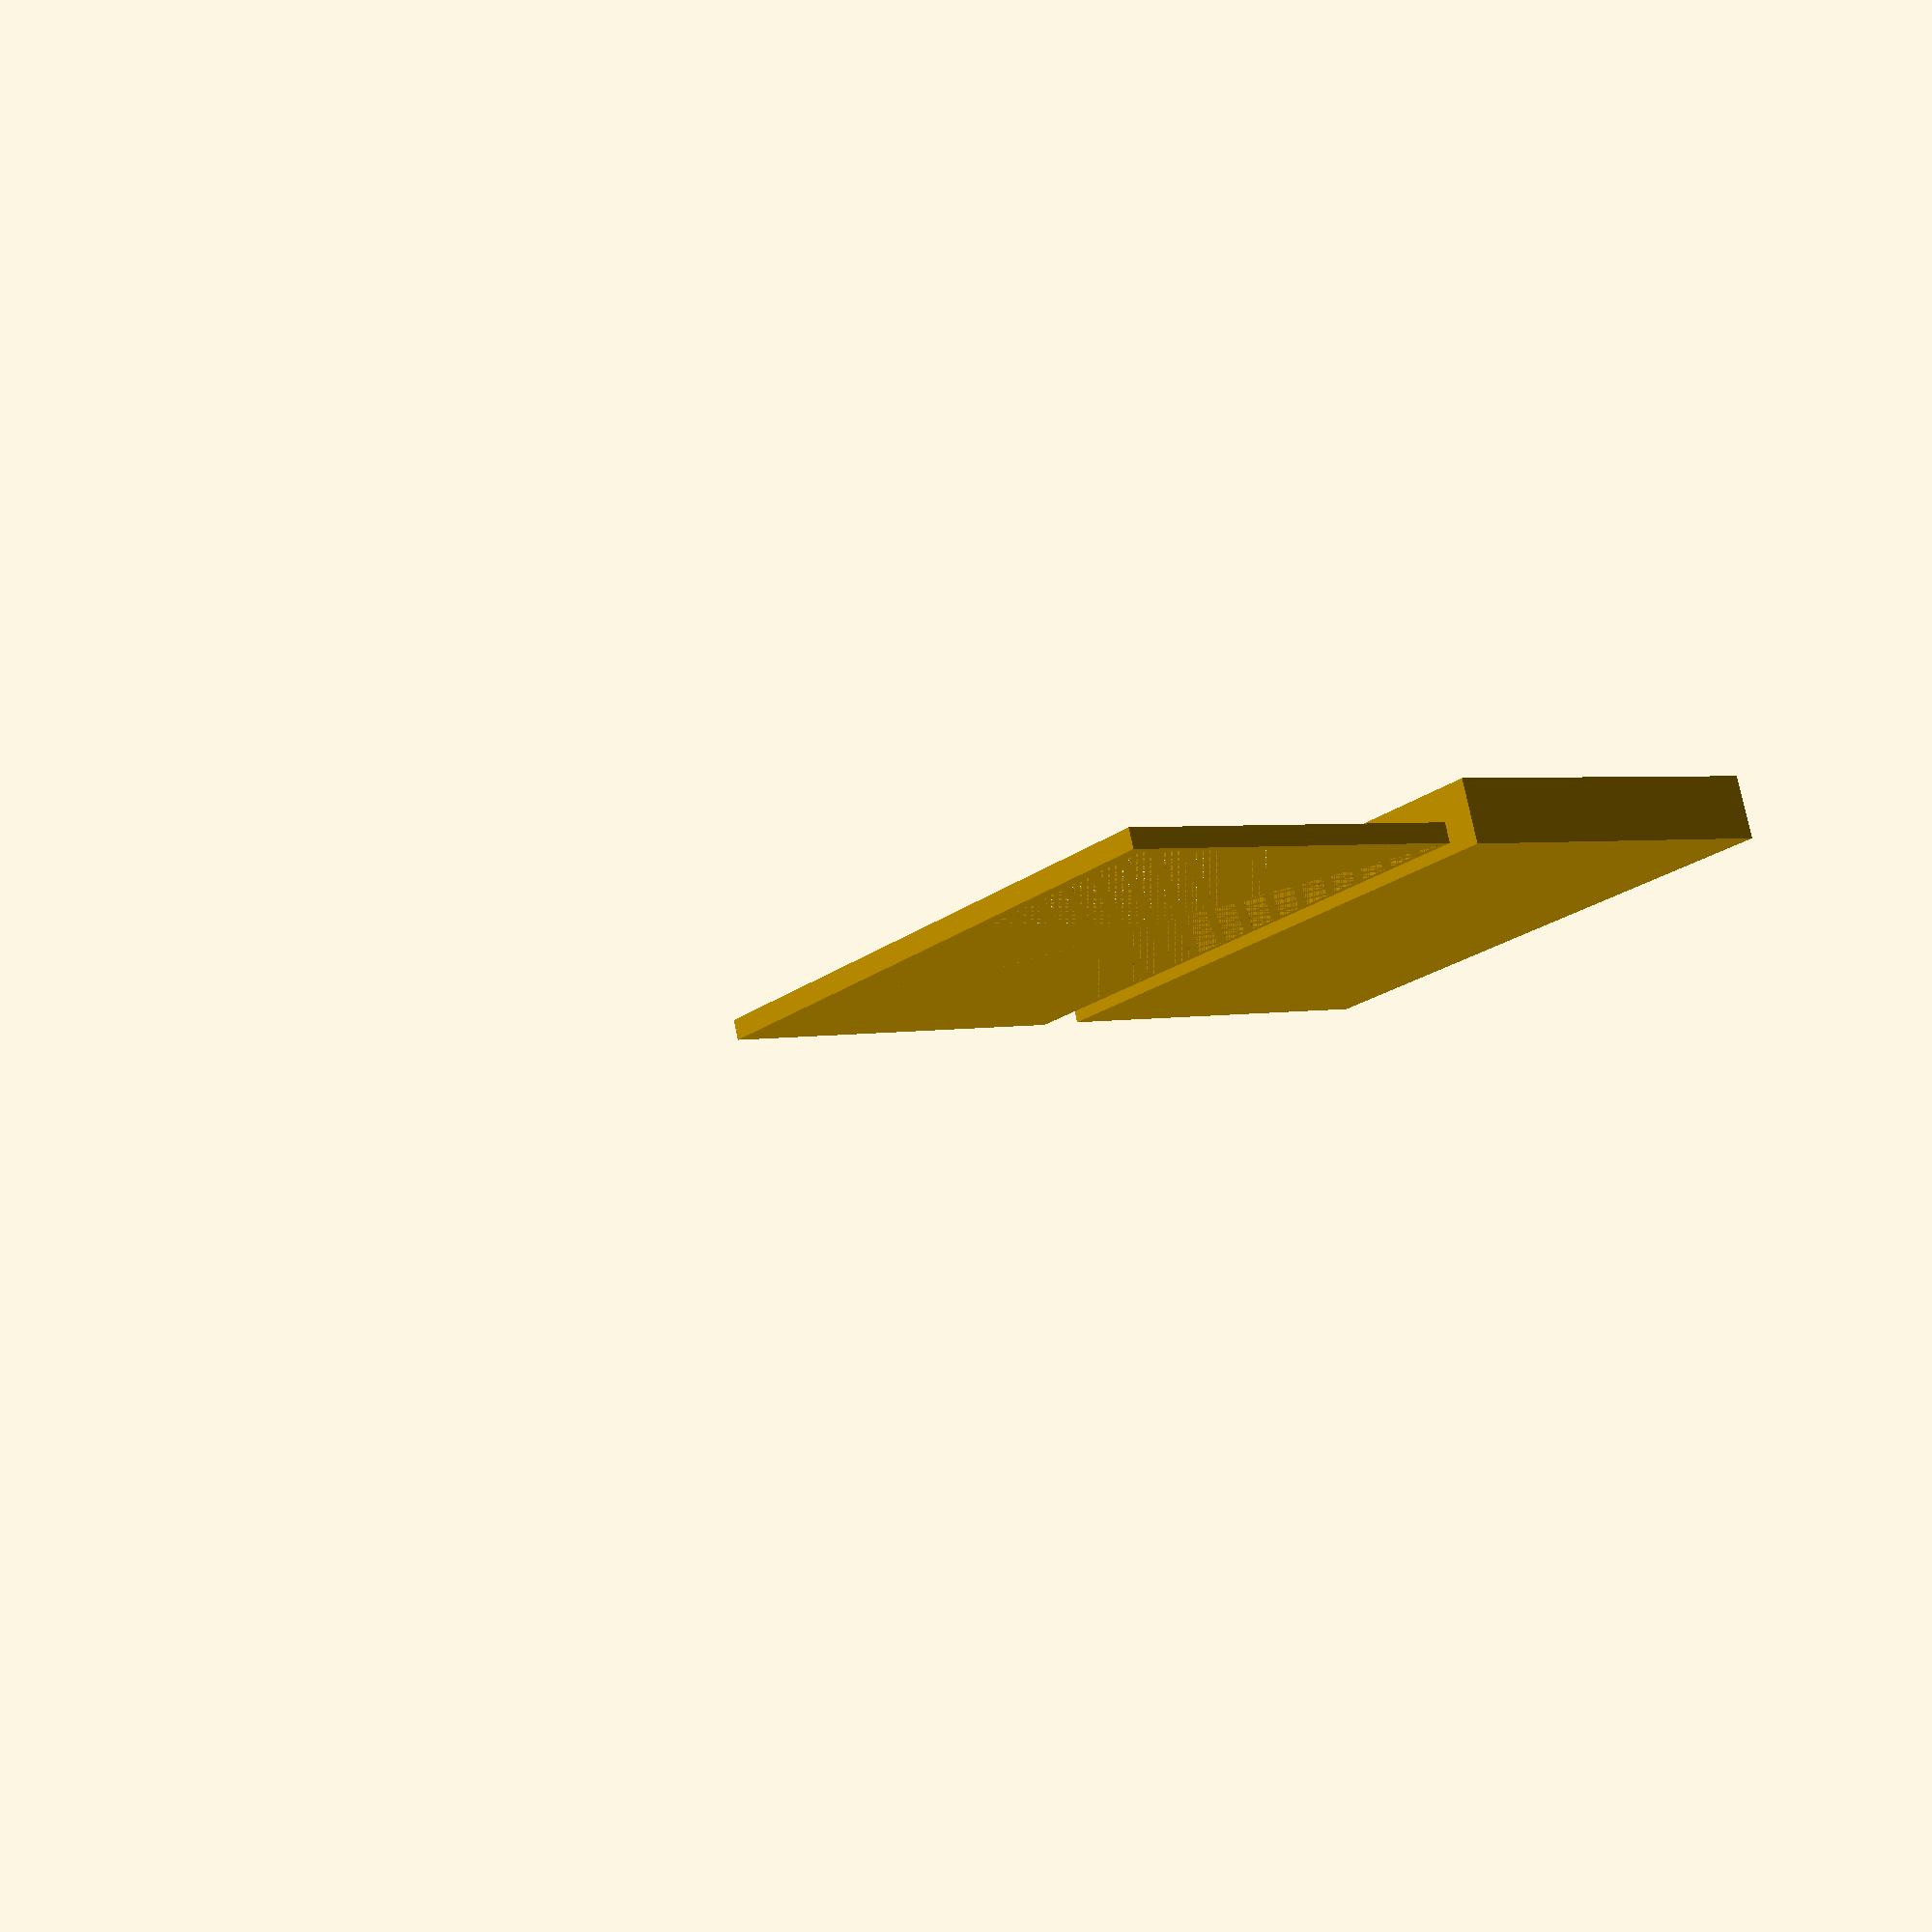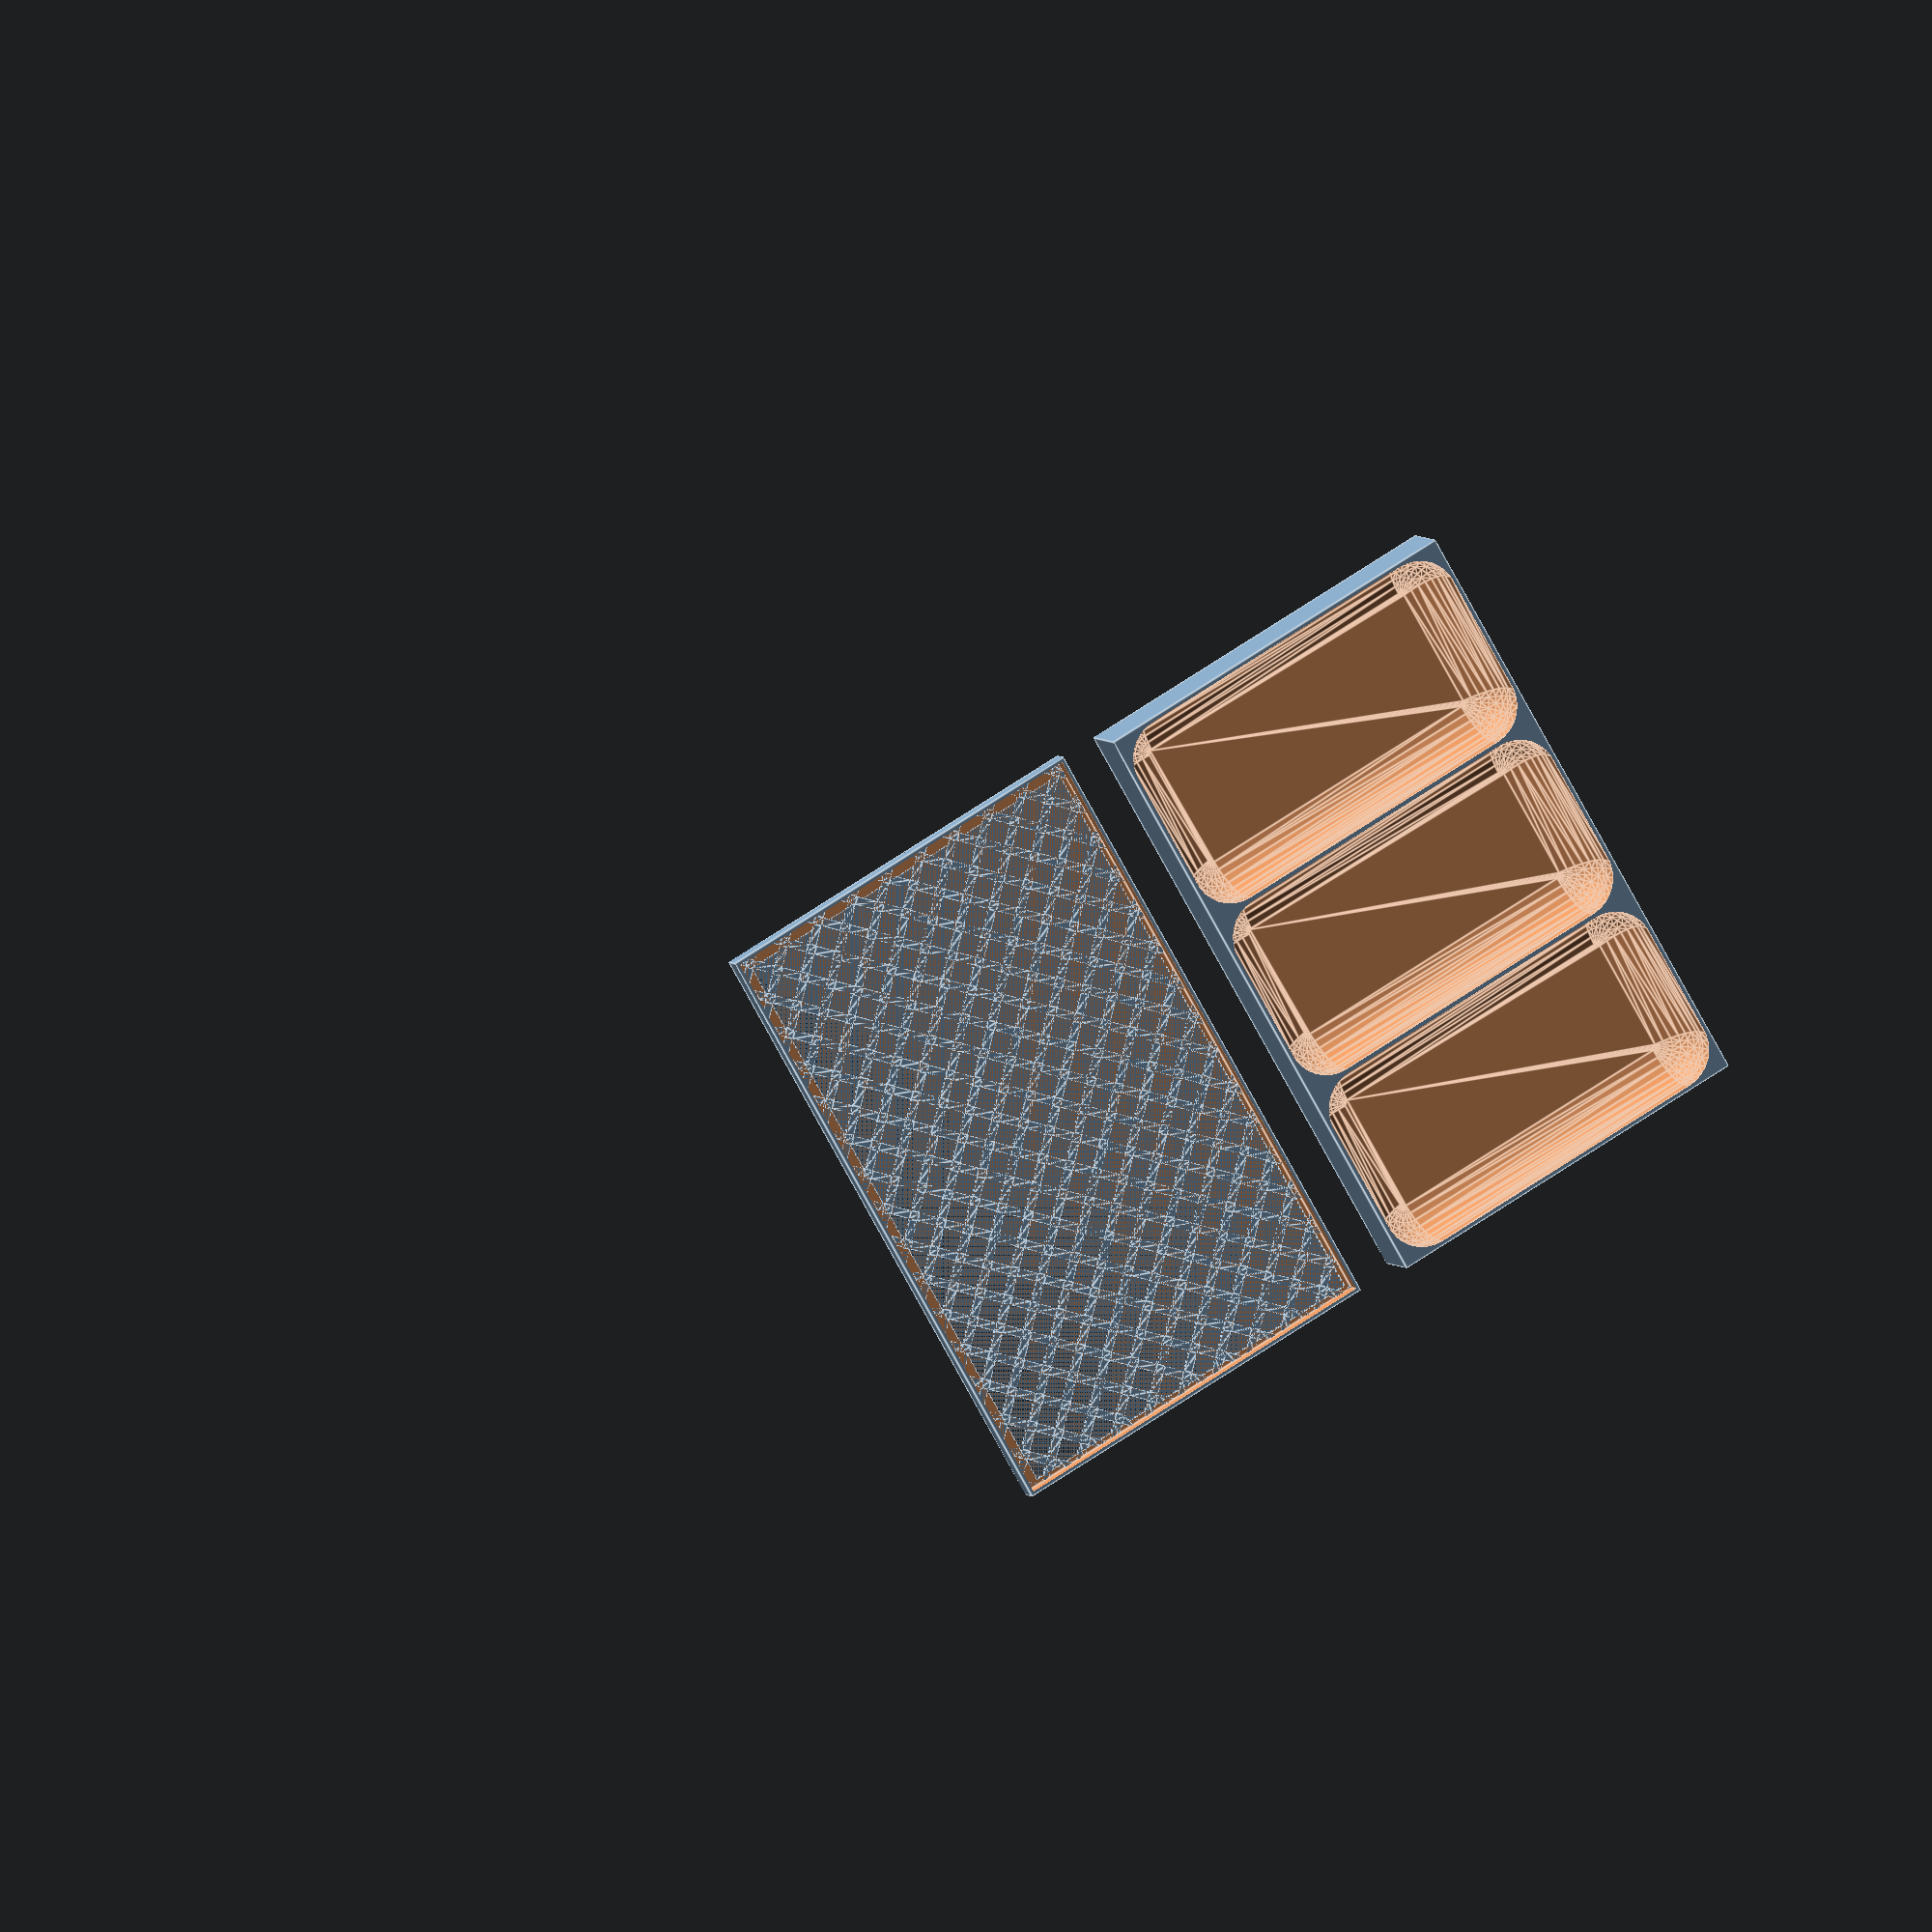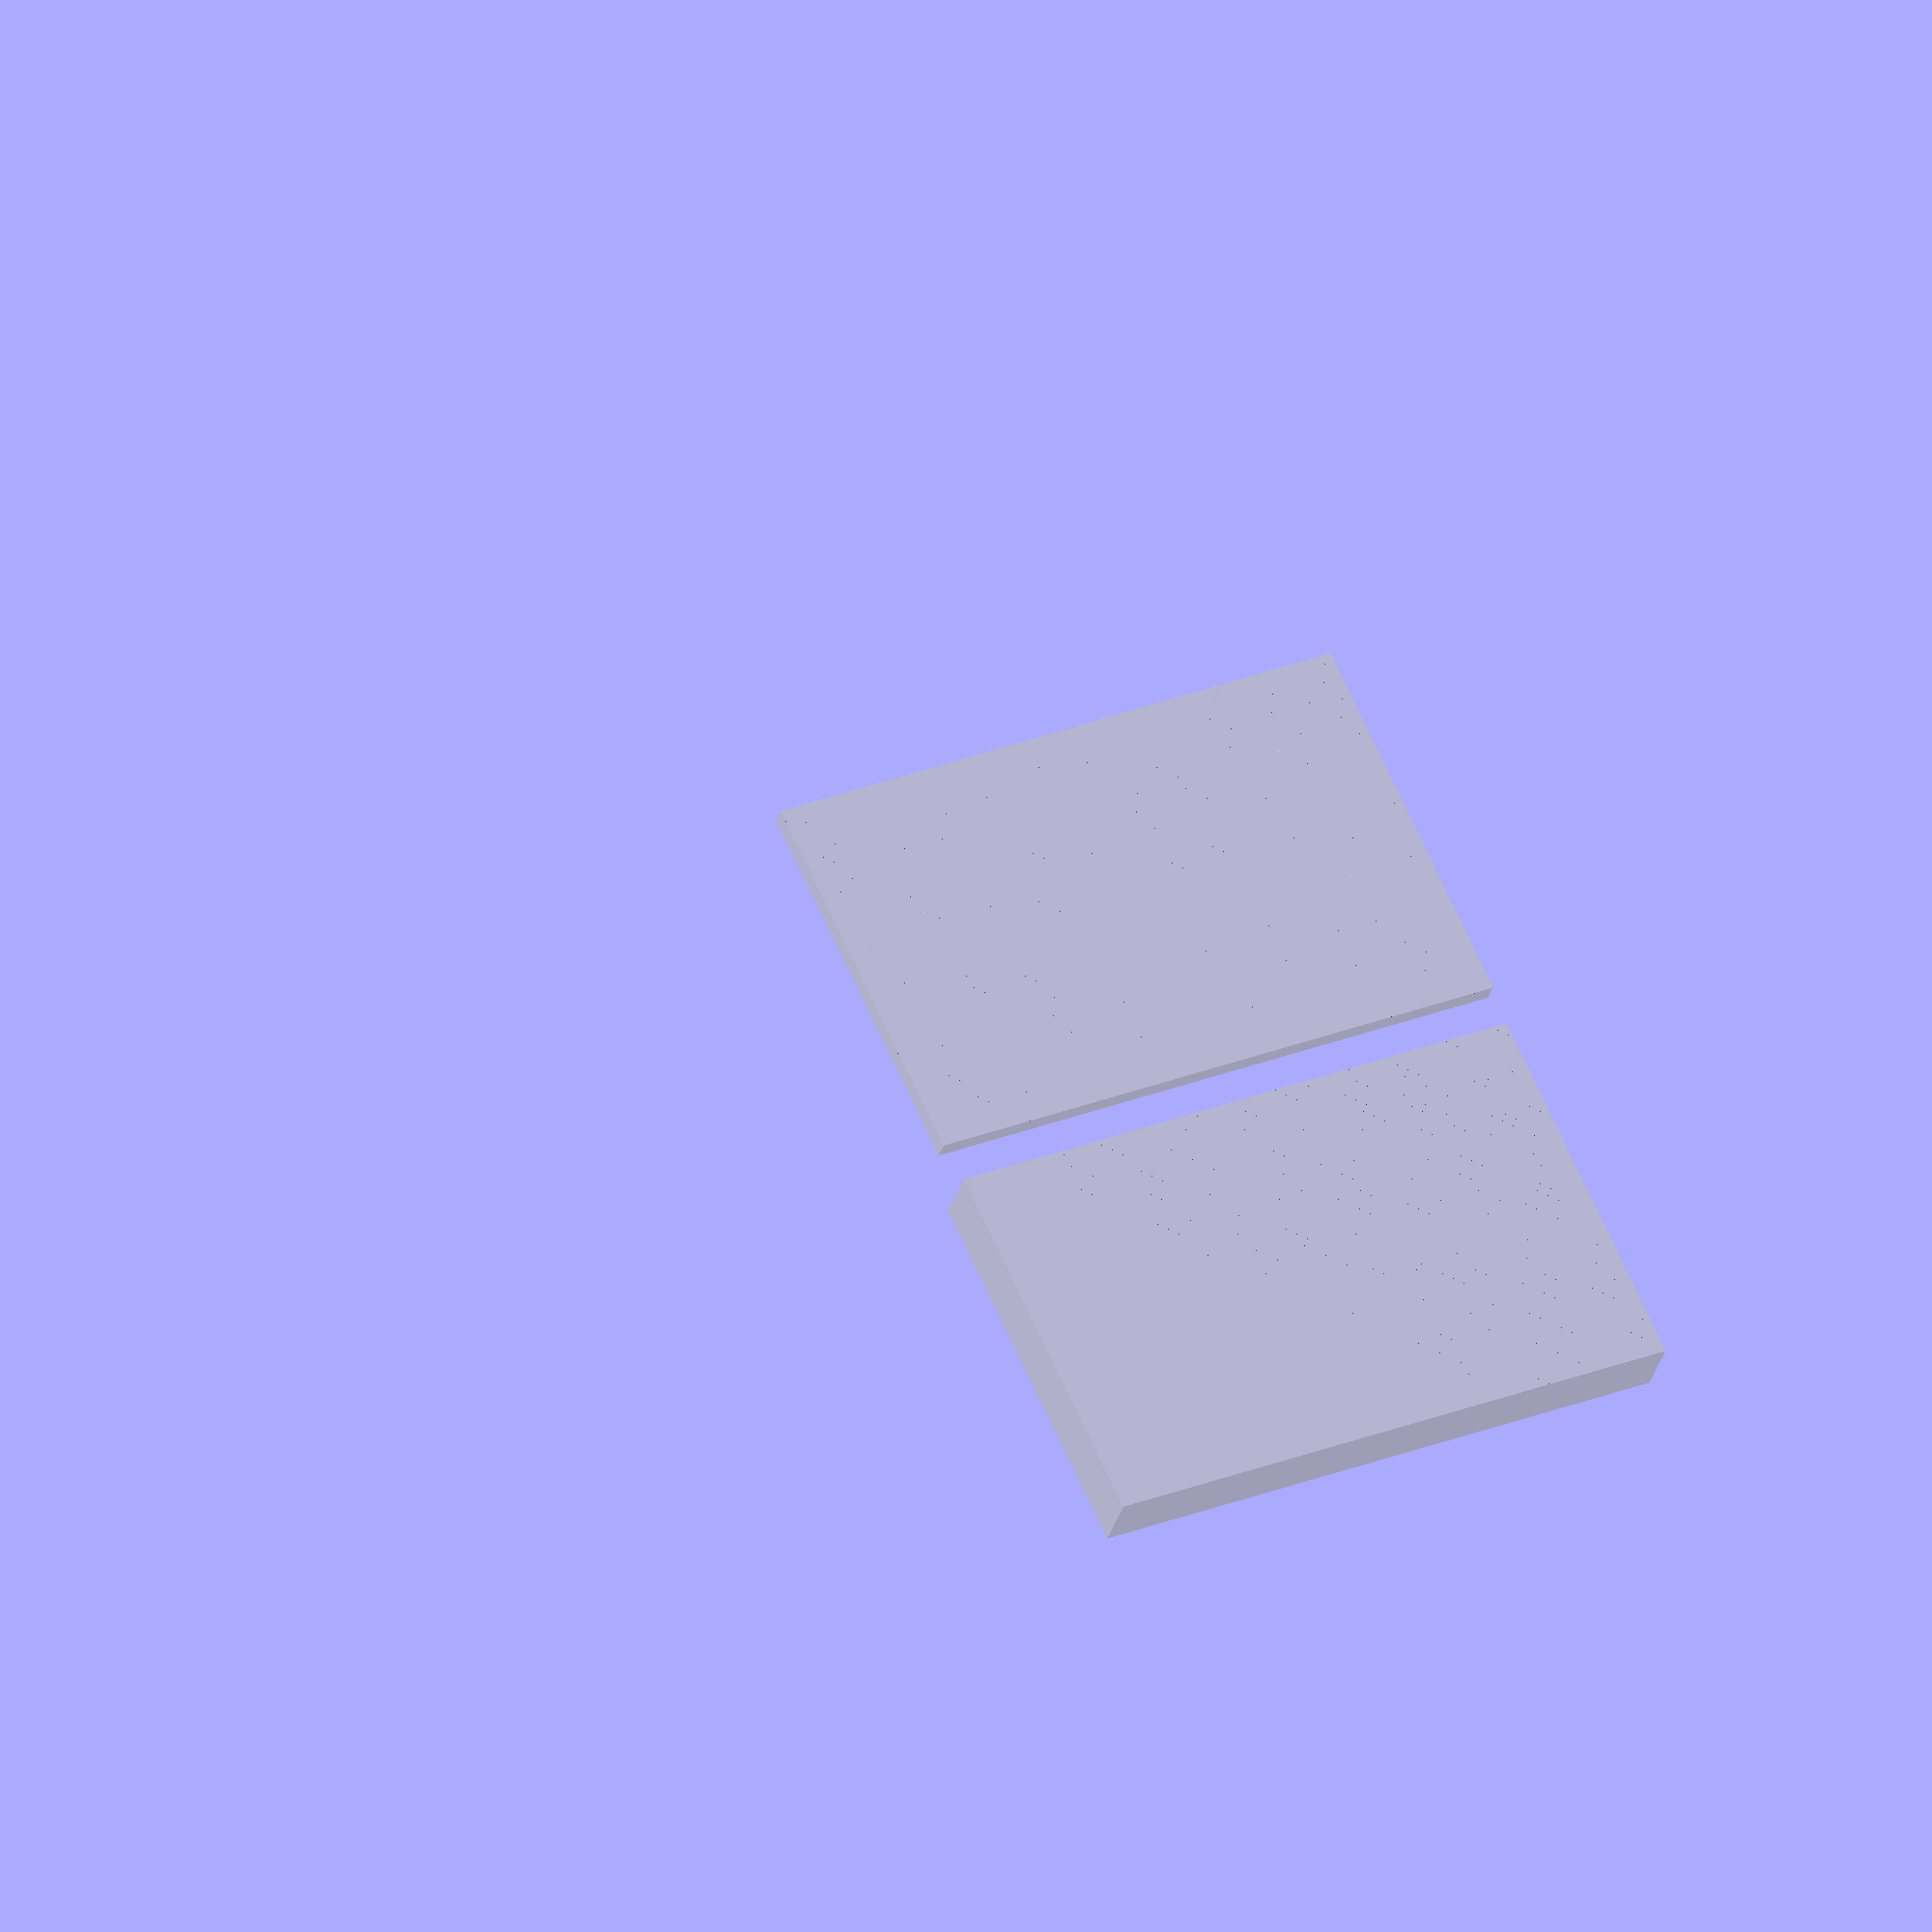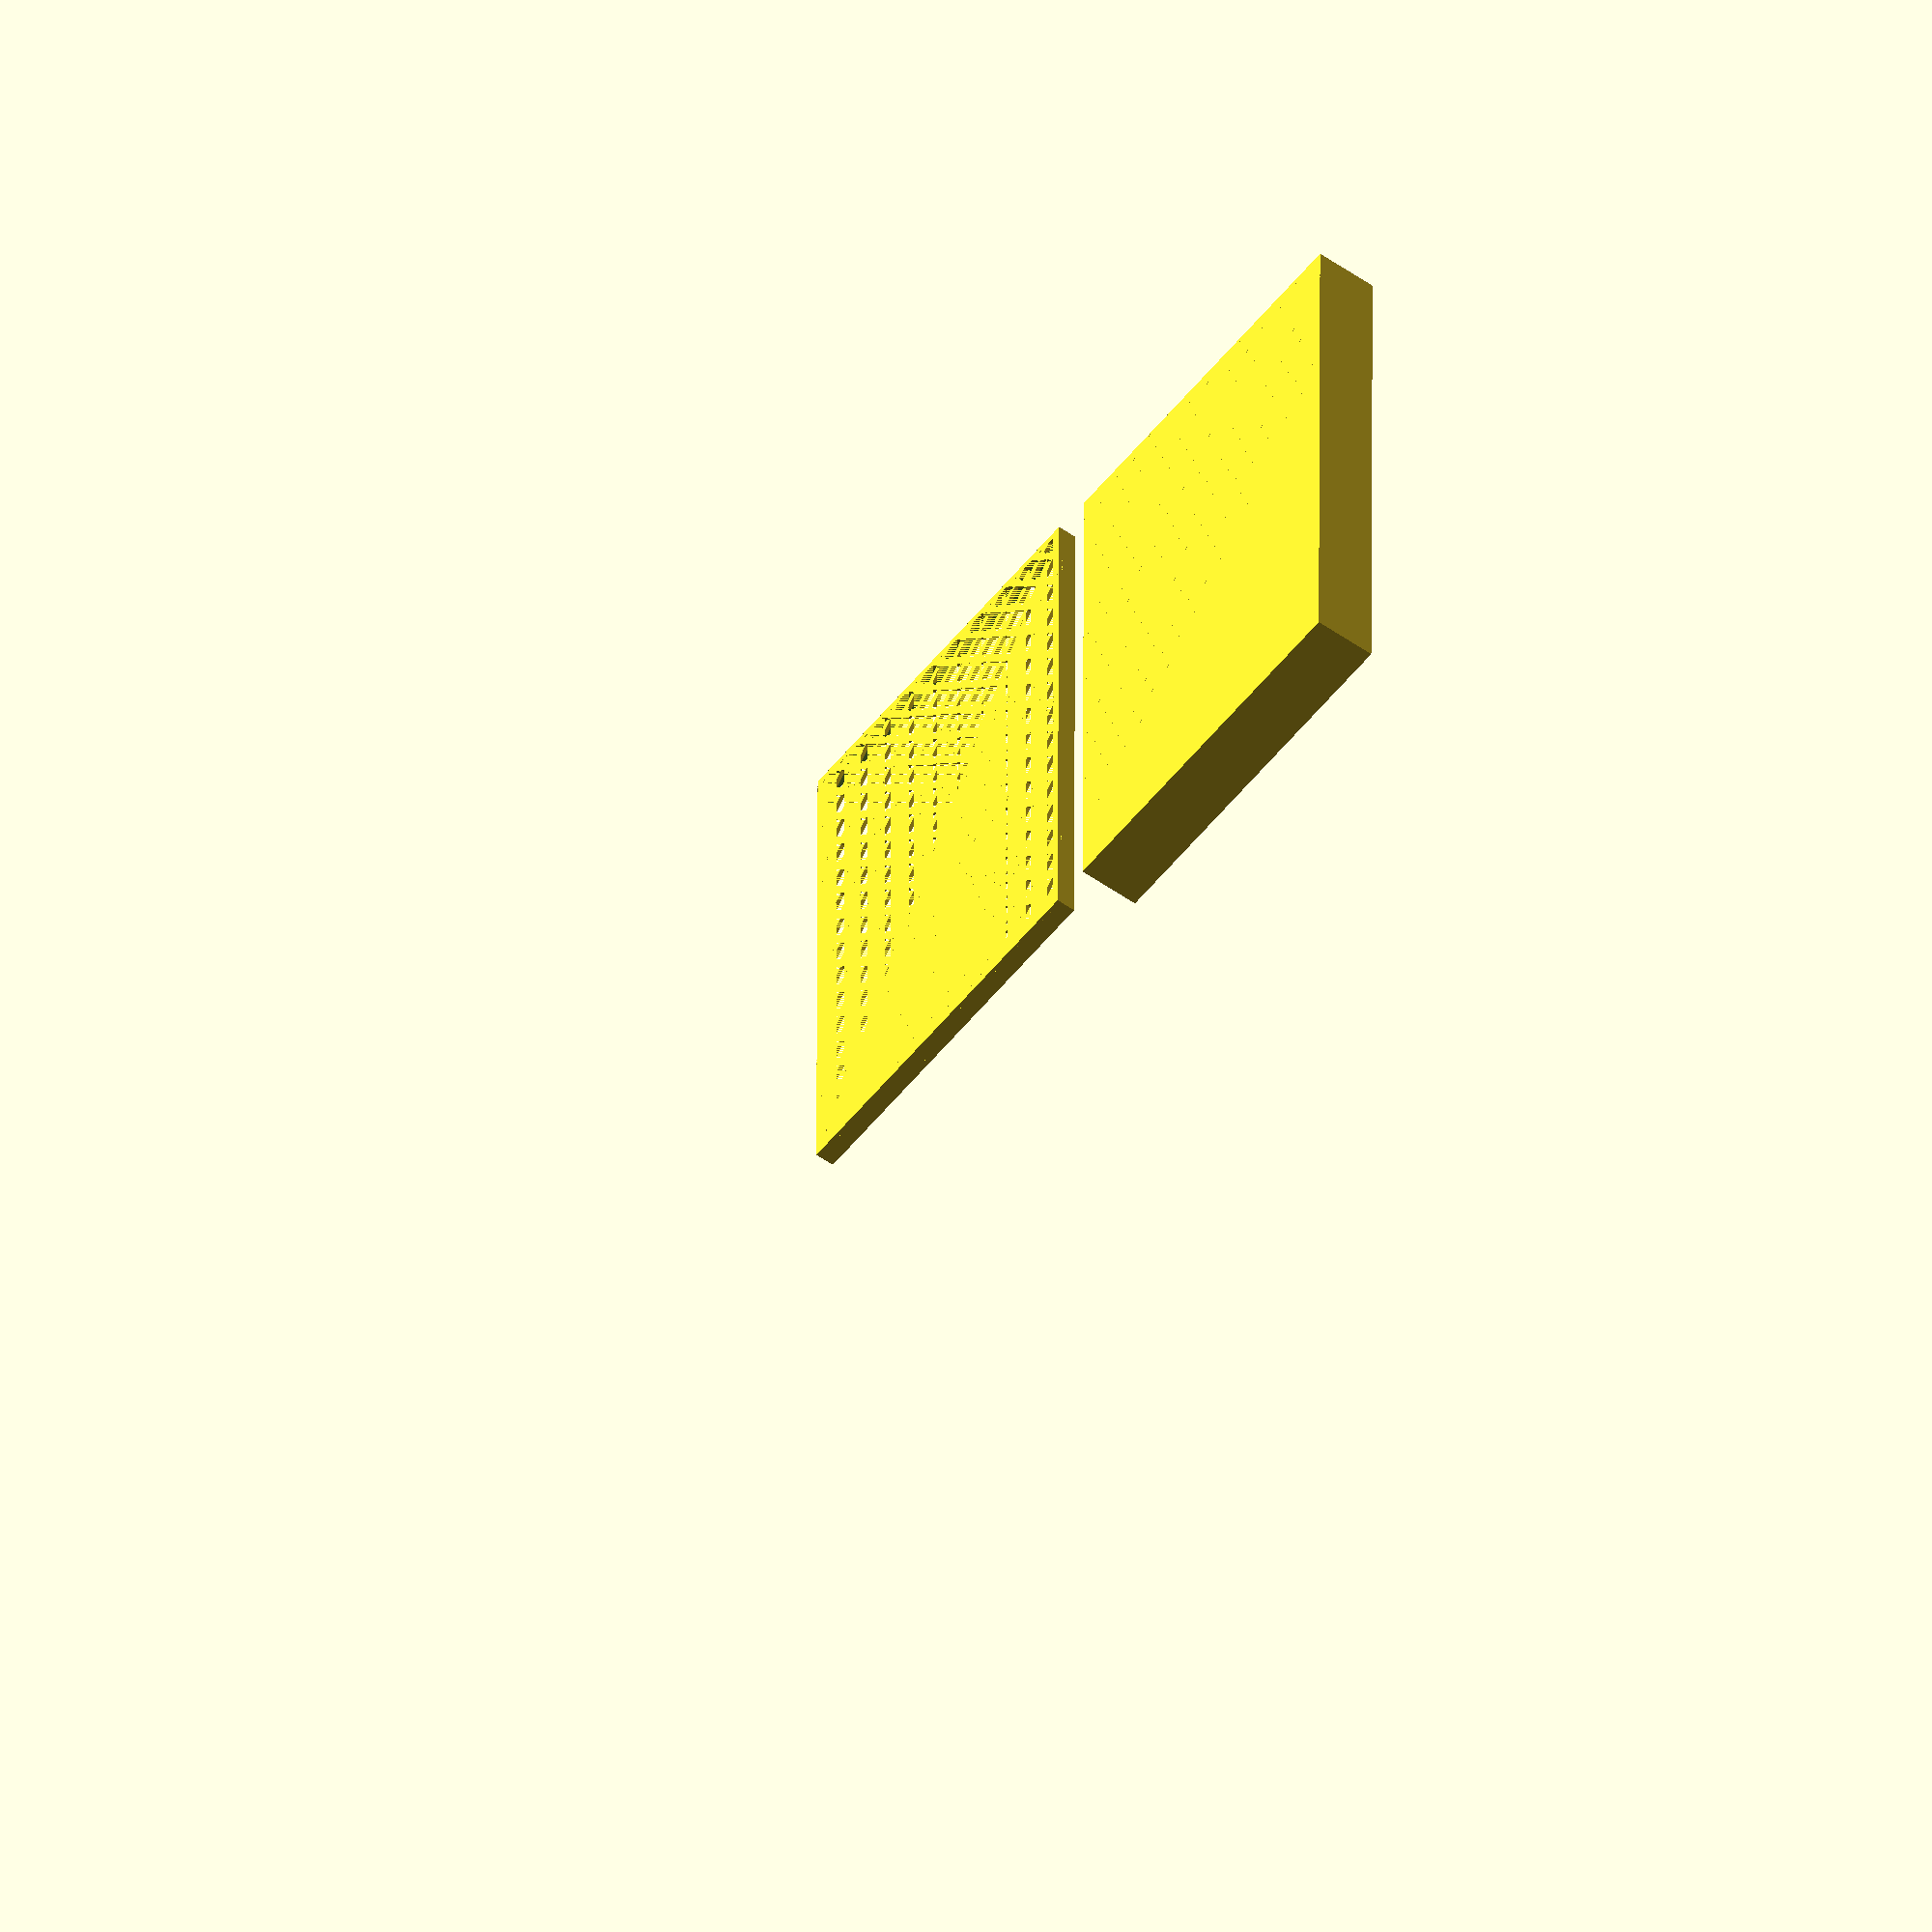
<openscad>

module RoundedTray(width,height,depth,gutter,trayStartsIn) {
    rr = 10;
    trayStarts = concat(trayStartsIn, [width - gutter]);
    difference() {
        cube([width,height,depth]);
        for (bin=[0:len(trayStarts)-2]) {
            hull() {
                translate([trayStarts[bin]+gutter+rr,gutter+rr,rr+gutter]) 
                    sphere(rr);
                translate([trayStarts[bin]+gutter+rr,height-gutter-rr,rr+gutter]) 
                    sphere(rr);
                translate([trayStarts[bin+1]-rr,gutter+rr,rr+gutter]) 
                    sphere(rr);
                translate([trayStarts[bin+1]-rr,height-gutter-rr,rr+gutter]) 
                    sphere(rr);
                translate([trayStarts[bin]+gutter+rr,gutter+rr,depth]) 
                    sphere(rr);
                translate([trayStarts[bin]+gutter+rr,height-gutter-rr,depth]) 
                    sphere(rr);
                translate([trayStarts[bin+1]-rr,gutter+rr,depth]) 
                    sphere(rr);
                translate([trayStarts[bin+1]-rr,height-gutter-rr,depth]) 
                    sphere(rr);

            }
        }
    }

    translate([-1,height+10,0]) {
        gridStep = 10;
        gridSize = 3;
        gridRange = width + height;
        union() {
            difference() {
                cube([width+2,height+2,5]);
                translate([.9,.9,1]) cube([width+.2,height+.2,5]);
                translate([2,2,0]) cube([width-4,height-4,1]);
            }
            intersection() {
                translate([2,2,0]) cube([width-4,height-4,1]);
                linear_extrude(1) {
                    for (i=[0:gridStep:gridRange]) {
                        polygon([ [0,i], [i,0], [i+gridSize,0], [0,i+gridSize] ]);
                        polygon([ [0,height-i], [i,height], 
                            [i+gridSize,height], [0,height-i-gridSize] ]);
                    }
                 }    
            }
        }
    }
}

// RoundedTray(190,54,20,1,[0,50,120,155);
RoundedTray(150,95,16,1,[0,49,98]);
</openscad>
<views>
elev=281.9 azim=52.1 roll=168.3 proj=p view=wireframe
elev=175.8 azim=60.0 roll=197.9 proj=o view=edges
elev=209.9 azim=204.9 roll=14.4 proj=o view=wireframe
elev=53.5 azim=89.8 roll=232.8 proj=o view=wireframe
</views>
